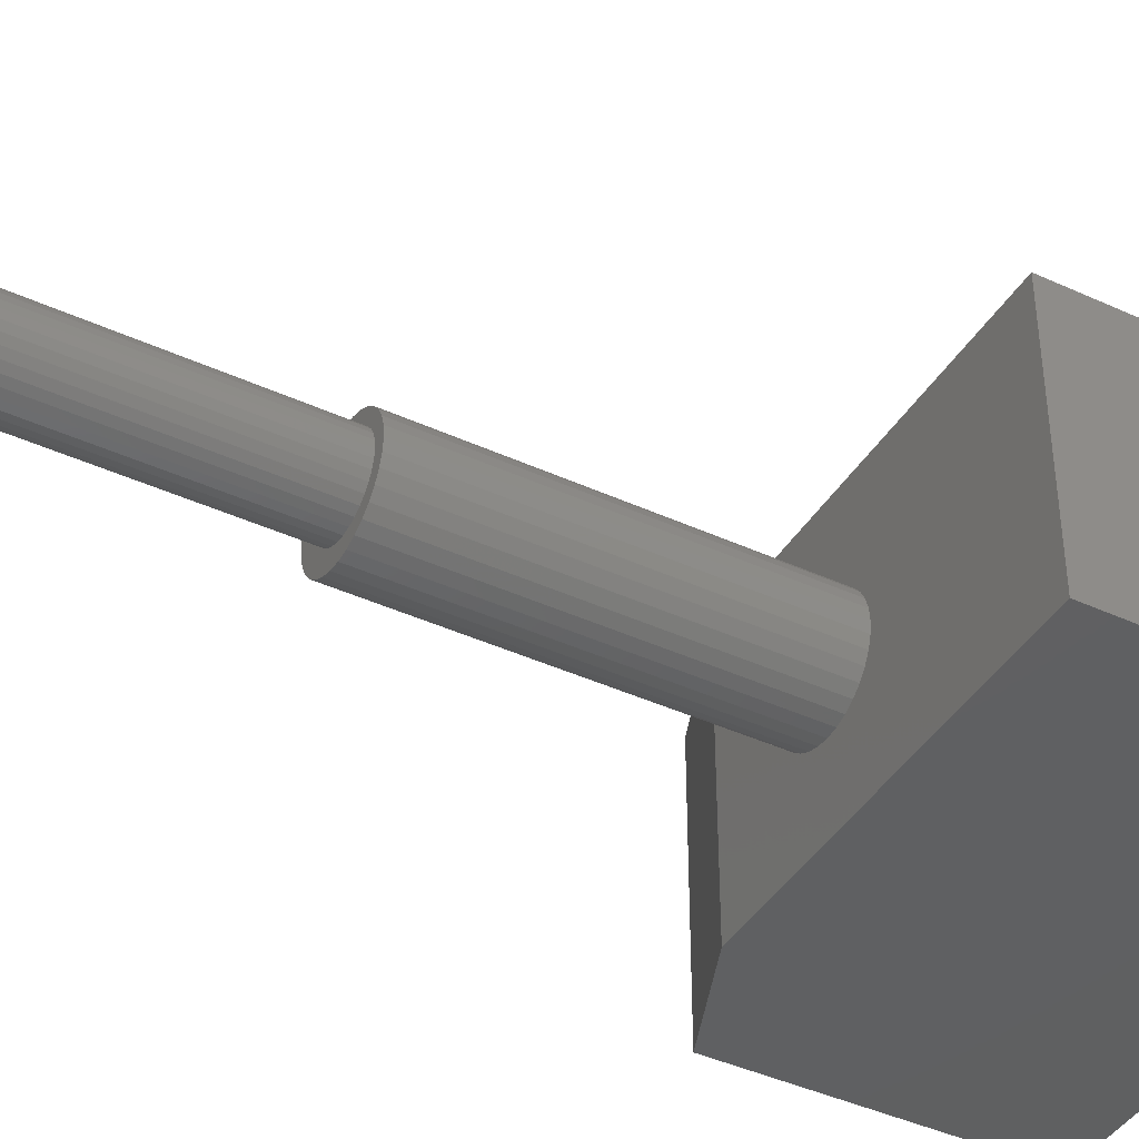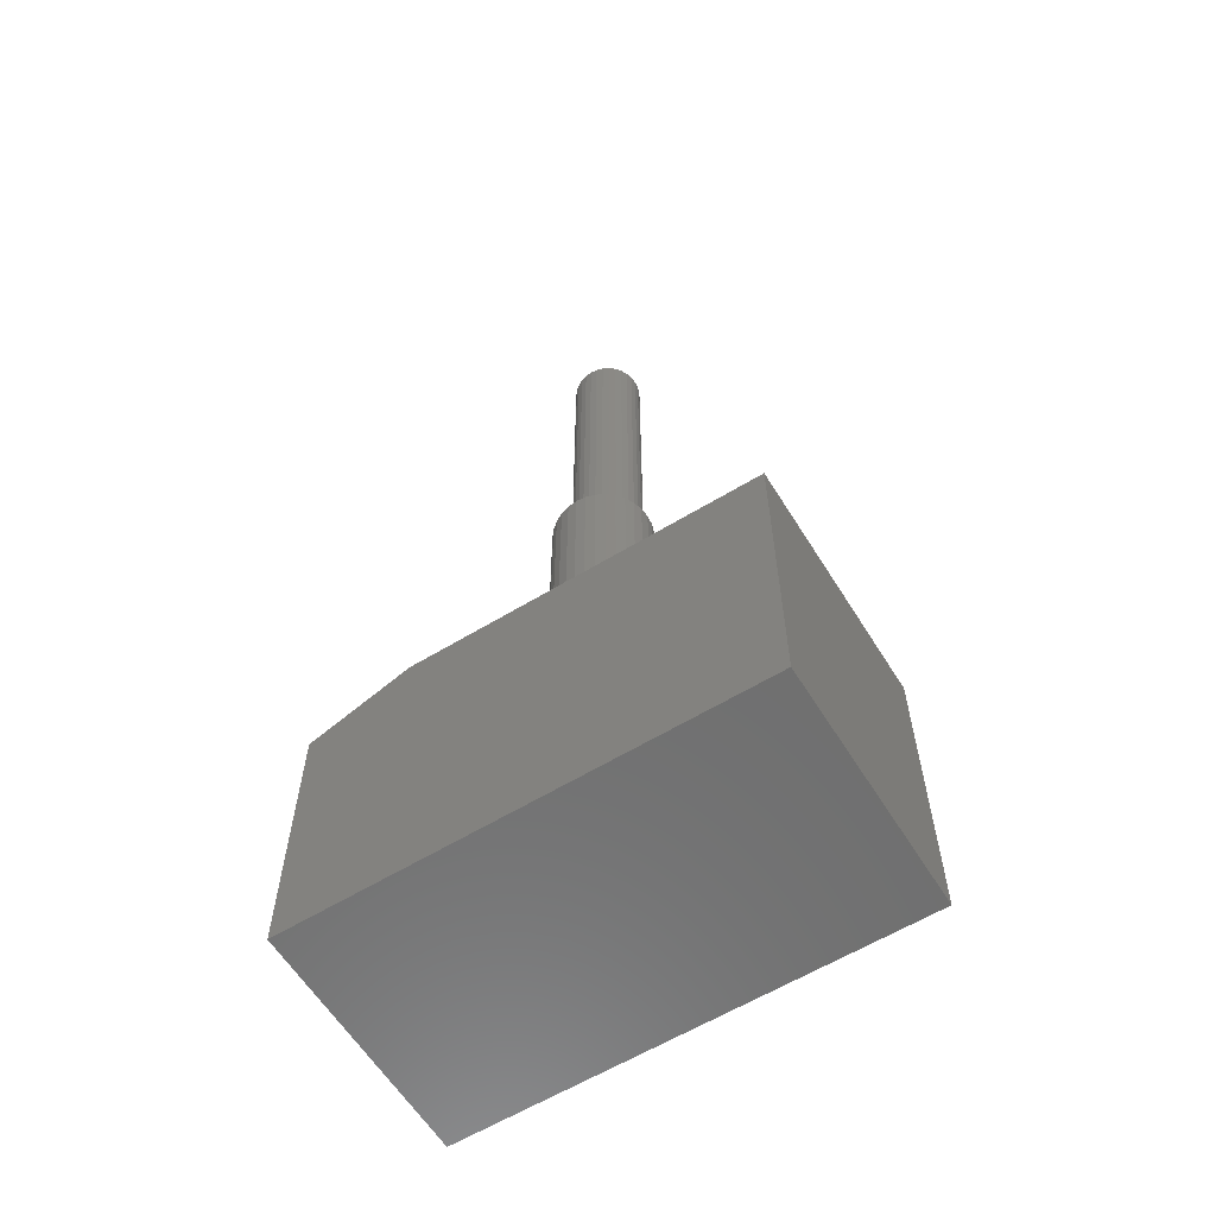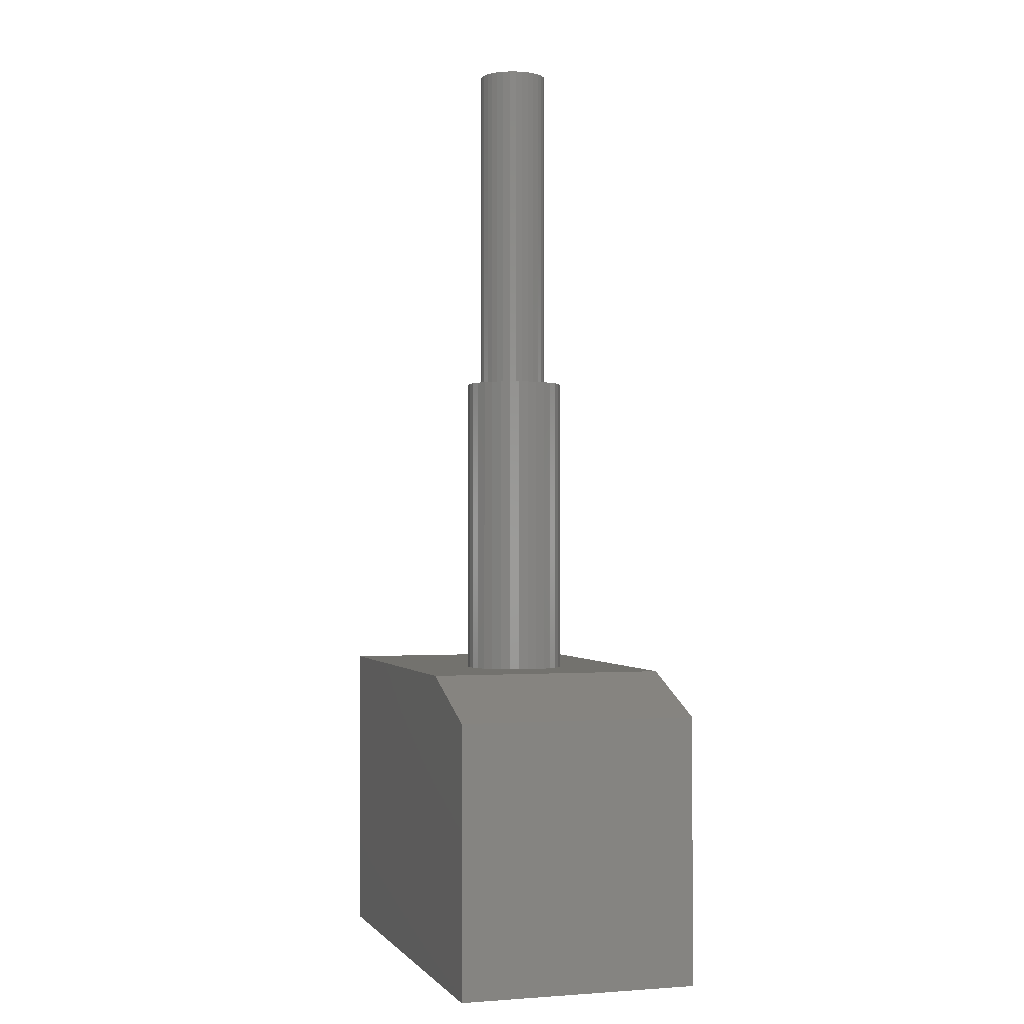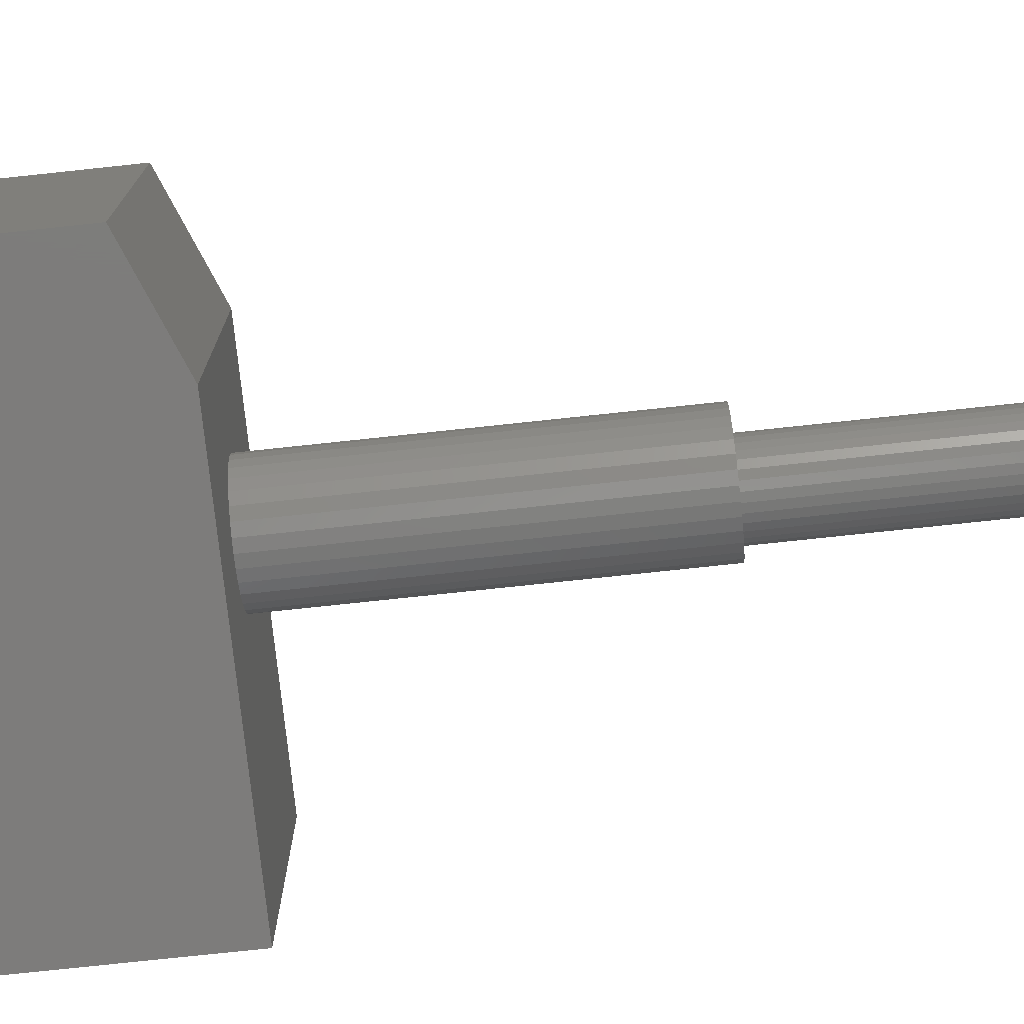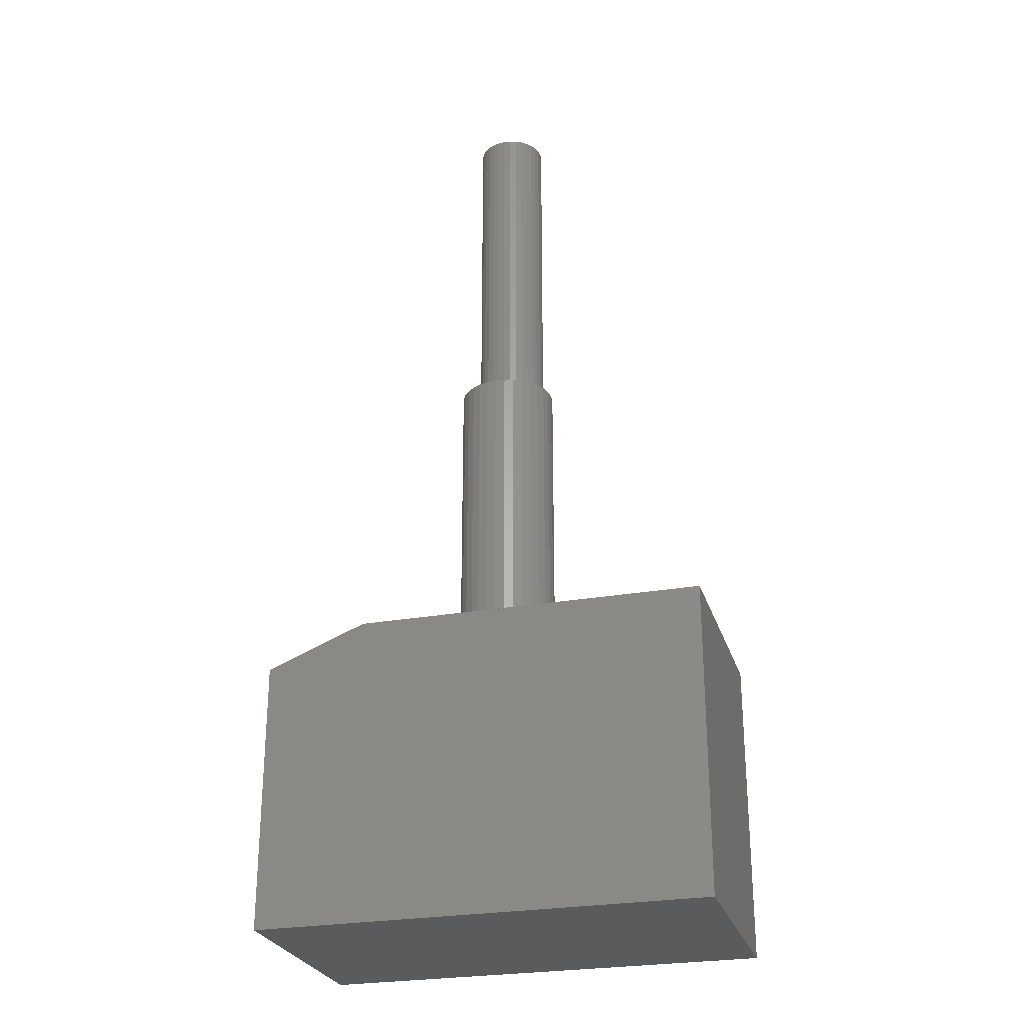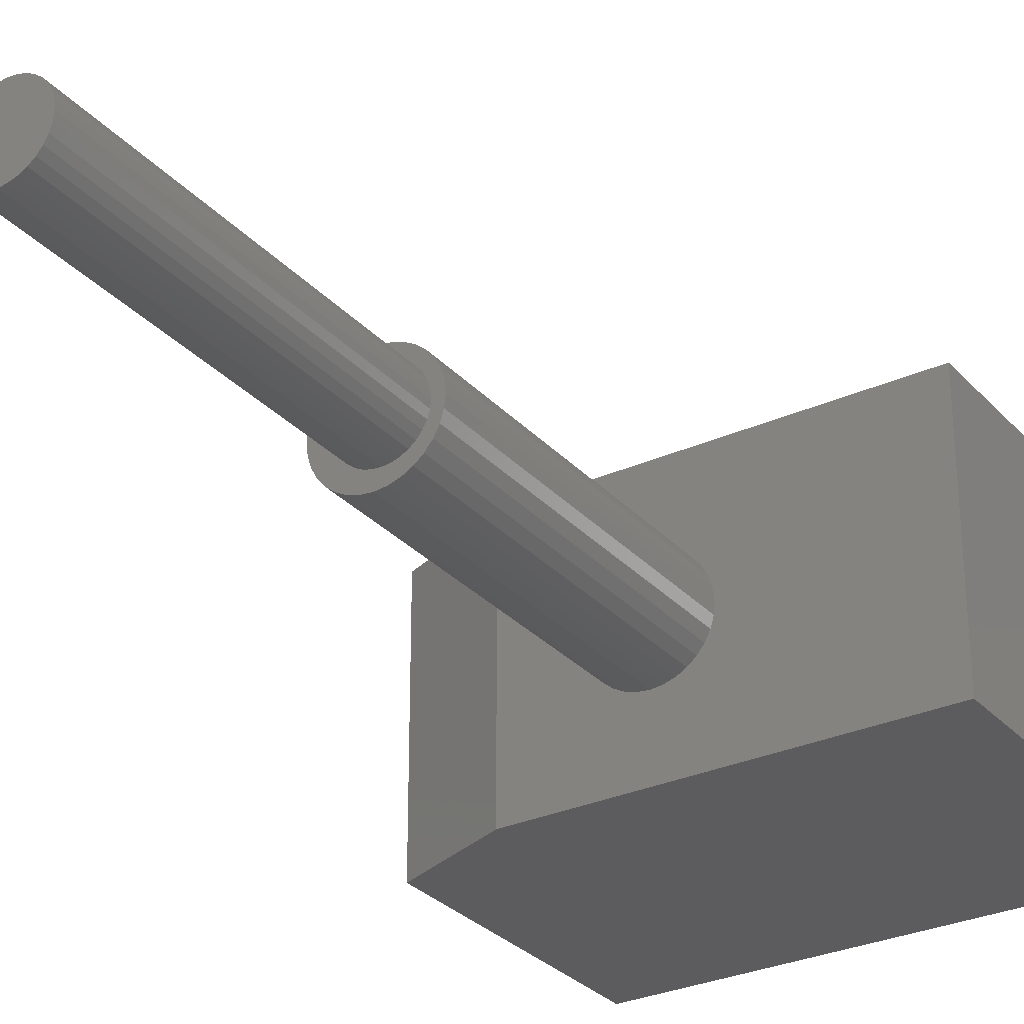
<metadata>
{"format":"stl","ext":"stl","renderer":"f3d","projection":"perspective","resolution":1024,"background":"white","views":[{"elev":-41.6,"azim":60.9,"up":"+Y"},{"elev":-60.8,"azim":31.8,"up":"+Z"},{"elev":-0.9,"azim":-107.2,"up":"+Z"},{"elev":-76.0,"azim":-83.9,"up":"+Y"},{"elev":-26.7,"azim":15.6,"up":"+Z"},{"elev":-29.6,"azim":33.5,"up":"+Y"}]}
</metadata>
<code>
# stl→obj: 138 verts, 272 faces
v 0.004194 0.02763 0.4844
v 0.008112 0.03872 0.4844
v 0.0004112 0.03947 0.4844
v -0.001197 0.0271 0.4844
v -0.01469 0.03647 0.4844
v -0.00729 0.03872 0.4844
v -0.02152 0.03282 0.4844
v -0.01534 0.01954 0.4844
v -0.01116 0.02297 0.4844
v -0.03241 0.02193 0.4844
v -0.03606 0.01511 0.4844
v -0.01878 0.01535 0.4844
v -0.02133 0.01057 0.4844
v -0.0383 0.007701 0.4844
v -0.02291 0.005391 0.4844
v -0.02133 -0.01057 0.4844
v -0.02291 -0.005391 0.4844
v -0.0383 -0.007701 0.4844
v -0.03606 -0.01511 0.4844
v -0.01878 -0.01535 0.4844
v -0.03241 -0.02193 0.4844
v -0.01534 -0.01954 0.4844
v -0.01116 -0.02297 0.4844
v -0.0275 -0.02791 0.4844
v -0.00638 -0.02553 0.4844
v -0.001197 -0.0271 0.4844
v -0.02152 -0.03282 0.4844
v 0.01552 0.03647 0.4844
v 0.02234 0.03282 0.4844
v 0.009585 0.0271 0.4844
v 0.03323 0.02193 0.4844
v 0.01955 0.02297 0.4844
v 0.02373 0.01954 0.4844
v 0.02717 0.01535 0.4844
v 0.03688 0.01511 0.4844
v 0.02972 0.01057 0.4844
v 0.03913 0.007701 0.4844
v 0.03129 0.005391 0.4844
v 0.03183 0 0.4844
v 0.03913 -0.007701 0.4844
v 0.03129 -0.005391 0.4844
v 0.02972 -0.01057 0.4844
v 0.03688 -0.01511 0.4844
v 0.02717 -0.01535 0.4844
v 0.02373 -0.01954 0.4844
v 0.03323 -0.02193 0.4844
v 0.01955 -0.02297 0.4844
v 0.03988 0 0.4844
v -0.03906 4.834e-18 0.4844
v -0.02344 3.384e-18 0.4844
v -0.0275 0.02791 0.4844
v -0.00638 0.02553 0.4844
v 0.004194 -0.02763 0.4844
v -0.01469 -0.03647 0.4844
v -0.00729 -0.03872 0.4844
v 0.0004112 -0.03947 0.4844
v 0.008112 -0.03872 0.4844
v 0.01552 -0.03647 0.4844
v 0.02234 -0.03282 0.4844
v 0.009585 -0.0271 0.4844
v 0.02832 0.02791 0.4844
v 0.01477 0.02553 0.4844
v 0.02832 -0.02791 0.4844
v 0.01477 -0.02553 0.4844
v 0.03183 0 0.75
v 0.03129 -0.005391 0.75
v 0.02972 -0.01057 0.75
v 0.02717 -0.01535 0.75
v 0.02373 -0.01954 0.75
v 0.01955 -0.02297 0.75
v 0.01477 -0.02553 0.75
v 0.009585 -0.0271 0.75
v 0.004194 -0.02763 0.75
v -0.001197 -0.0271 0.75
v -0.00638 -0.02553 0.75
v -0.01116 -0.02297 0.75
v -0.01534 -0.01954 0.75
v -0.01878 -0.01535 0.75
v -0.02133 -0.01057 0.75
v -0.02291 -0.005391 0.75
v -0.02344 3.384e-18 0.75
v -0.02291 0.005391 0.75
v -0.02133 0.01057 0.75
v -0.01878 0.01535 0.75
v -0.01534 0.01954 0.75
v -0.01116 0.02297 0.75
v -0.00638 0.02553 0.75
v -0.001197 0.0271 0.75
v 0.004194 0.02763 0.75
v 0.009585 0.0271 0.75
v 0.01477 0.02553 0.75
v 0.01955 0.02297 0.75
v 0.02373 0.01954 0.75
v 0.02717 0.01535 0.75
v 0.02972 0.01057 0.75
v 0.03129 0.005391 0.75
v 0.1797 0.09498 0.2422
v -0.09375 0.09498 0.2422
v 0.0004112 0.03947 0.2422
v 0.008112 0.03872 0.2422
v 0.01552 0.03647 0.2422
v 0.02234 0.03282 0.2422
v 0.02832 0.02791 0.2422
v 0.03323 0.02193 0.2422
v 0.03688 0.01511 0.2422
v 0.03913 0.007701 0.2422
v 0.03988 0 0.2422
v 0.03913 -0.007701 0.2422
v 0.1797 -0.09375 0.2422
v 0.03688 -0.01511 0.2422
v 0.03323 -0.02193 0.2422
v 0.02832 -0.02791 0.2422
v 0.02234 -0.03282 0.2422
v 0.01552 -0.03647 0.2422
v 0.008112 -0.03872 0.2422
v 0.0004112 -0.03947 0.2422
v -0.09375 -0.09375 0.2422
v -0.0383 -0.007701 0.2422
v -0.03906 4.834e-18 0.2422
v -0.0383 0.007701 0.2422
v -0.03606 0.01511 0.2422
v -0.03241 0.02193 0.2422
v -0.0275 0.02791 0.2422
v -0.02152 0.03282 0.2422
v -0.01469 0.03647 0.2422
v -0.00729 0.03872 0.2422
v -0.00729 -0.03872 0.2422
v -0.01469 -0.03647 0.2422
v -0.02152 -0.03282 0.2422
v -0.0275 -0.02791 0.2422
v -0.03241 -0.02193 0.2422
v -0.03606 -0.01511 0.2422
v -0.1719 0.09498 0
v -0.1719 -0.09375 0
v -0.1719 0.09498 0.2109
v -0.1719 -0.09375 0.2109
v 0.1797 0.09498 0
v 0.1797 -0.09375 0
f 1 2 3
f 1 3 4
f 3 5 4
f 3 6 5
f 4 5 7
f 8 9 10
f 10 11 8
f 8 11 12
f 13 12 11
f 11 14 13
f 13 14 15
f 16 17 18
f 18 19 16
f 16 19 20
f 20 19 21
f 22 20 21
f 22 21 23
f 23 21 24
f 25 23 24
f 25 24 26
f 24 27 26
f 28 2 1
f 29 28 1
f 29 1 30
f 31 32 33
f 31 33 34
f 31 34 35
f 35 34 36
f 35 36 37
f 36 38 37
f 39 37 38
f 40 41 42
f 40 42 43
f 43 42 44
f 43 44 45
f 43 45 46
f 45 47 46
f 48 37 39
f 48 39 41
f 48 41 40
f 49 18 17
f 49 17 50
f 49 50 15
f 49 15 14
f 51 10 9
f 51 9 52
f 51 52 4
f 51 4 7
f 53 26 27
f 53 27 54
f 53 54 55
f 53 55 56
f 53 56 57
f 53 57 58
f 53 58 59
f 53 59 60
f 61 29 30
f 61 30 62
f 61 62 32
f 61 32 31
f 63 46 47
f 63 47 64
f 63 64 60
f 63 60 59
f 39 65 41
f 41 65 66
f 41 66 42
f 42 66 67
f 42 67 44
f 44 67 68
f 44 68 45
f 45 68 69
f 45 69 47
f 47 69 70
f 47 70 64
f 64 70 71
f 64 71 60
f 60 71 72
f 60 72 53
f 53 72 73
f 53 73 26
f 26 73 74
f 26 74 25
f 25 74 75
f 25 75 23
f 23 75 76
f 23 76 22
f 22 76 77
f 22 77 20
f 20 77 78
f 20 78 16
f 16 78 79
f 16 79 17
f 17 79 80
f 17 80 50
f 50 80 81
f 50 81 15
f 15 81 82
f 15 82 13
f 13 82 83
f 13 83 12
f 12 83 84
f 12 84 8
f 8 84 85
f 8 85 9
f 9 85 86
f 9 86 52
f 52 86 87
f 52 87 4
f 4 87 88
f 4 88 1
f 1 88 89
f 1 89 30
f 30 89 90
f 30 90 62
f 62 90 91
f 62 91 32
f 32 91 92
f 32 92 33
f 33 92 93
f 33 93 34
f 34 93 94
f 34 94 36
f 36 94 95
f 36 95 38
f 38 95 96
f 38 96 39
f 39 96 65
f 89 88 87
f 90 89 87
f 90 87 91
f 91 87 86
f 91 86 92
f 92 86 85
f 92 85 93
f 93 85 84
f 93 84 94
f 94 84 83
f 94 83 95
f 95 83 82
f 95 82 96
f 66 79 67
f 67 79 78
f 67 78 68
f 68 78 77
f 68 77 69
f 69 77 76
f 69 76 70
f 70 76 75
f 70 75 71
f 71 75 74
f 71 74 73
f 71 73 72
f 96 82 65
f 65 82 81
f 65 81 66
f 66 81 80
f 66 80 79
f 97 98 99
f 97 99 100
f 97 100 101
f 97 101 102
f 97 102 103
f 97 103 104
f 97 104 105
f 97 105 106
f 97 106 107
f 97 107 108
f 109 97 108
f 109 108 110
f 109 110 111
f 109 111 112
f 109 112 113
f 109 113 114
f 109 114 115
f 109 115 116
f 109 116 117
f 98 117 118
f 98 118 119
f 98 119 120
f 98 120 121
f 98 121 122
f 98 122 123
f 98 123 124
f 98 124 125
f 98 125 126
f 98 126 99
f 117 116 127
f 117 127 128
f 117 128 129
f 117 129 130
f 117 130 131
f 117 131 132
f 117 132 118
f 107 48 108
f 108 48 40
f 108 40 110
f 110 40 43
f 110 43 111
f 111 43 46
f 111 46 112
f 112 46 63
f 112 63 113
f 113 63 59
f 113 59 114
f 114 59 58
f 114 58 115
f 115 58 57
f 115 57 116
f 116 57 56
f 116 56 127
f 127 56 55
f 127 55 128
f 128 55 54
f 128 54 129
f 129 54 27
f 129 27 130
f 130 27 24
f 130 24 131
f 131 24 21
f 131 21 132
f 132 21 19
f 132 19 118
f 118 19 18
f 118 18 119
f 119 18 49
f 119 49 120
f 120 49 14
f 120 14 121
f 121 14 11
f 121 11 122
f 122 11 10
f 122 10 123
f 123 10 51
f 123 51 124
f 124 51 7
f 124 7 125
f 125 7 5
f 125 5 126
f 126 5 6
f 126 6 99
f 99 6 3
f 99 3 100
f 100 3 2
f 100 2 101
f 101 2 28
f 101 28 102
f 102 28 29
f 102 29 103
f 103 29 61
f 103 61 104
f 104 61 31
f 104 31 105
f 105 31 35
f 105 35 106
f 106 35 37
f 106 37 107
f 107 37 48
f 133 134 135
f 135 134 136
f 97 137 98
f 98 137 133
f 98 133 135
f 138 109 134
f 134 109 117
f 134 117 136
f 117 98 136
f 136 98 135
f 134 133 138
f 138 133 137
f 138 137 109
f 109 137 97

</code>
